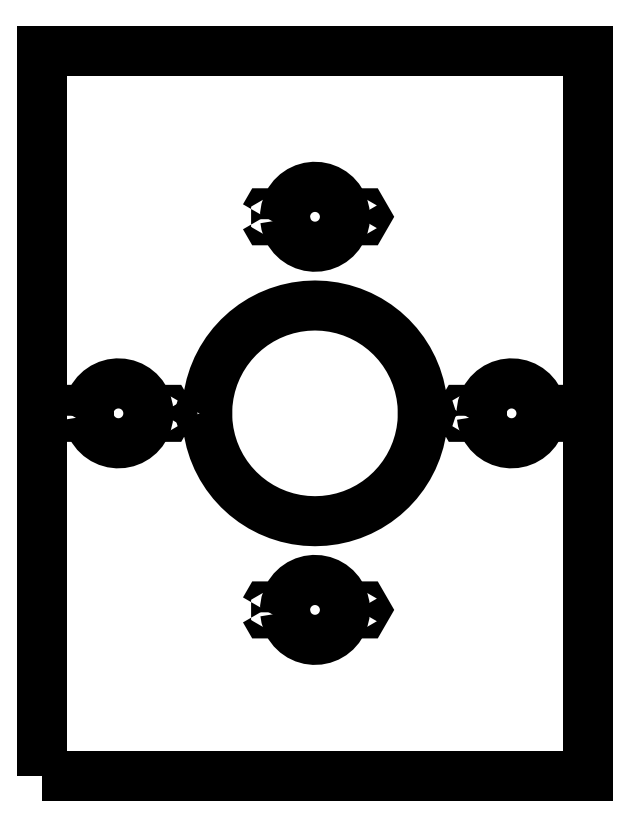
<metadata>
{"format":"dxf","ext":"dxf","renderer":"ezdxf+matplotlib","layout":"modelspace","background":"white","min_lineweight":24,"dpi":150}
</metadata>
<code>
0
SECTION
2
ENTITIES
0
LWPOLYLINE
8
Layer_1
90
5
70
0
10
-5.368
20
0.8683
30
0
10
-5.368
20
295.9
30
0
10
216.6
20
295.9
30
0
10
216.6
20
0.8683
30
0
10
-5.368
20
0.8683
30
0
0
LWPOLYLINE
8
Layer_1
90
7
70
0
10
5.132
20
148.4
30
0
10
5.957
20
149.8
30
0
10
7.607
20
149.8
30
0
10
8.432
20
148.4
30
0
10
7.607
20
146.9
30
0
10
5.957
20
146.9
30
0
10
5.132
20
148.4
30
0
0
LWPOLYLINE
8
Layer_1
90
40
70
0
10
13.47
20
147.4
30
0
10
13.47
20
149.4
30
0
10
13.79
20
151.3
30
0
10
14.41
20
153.2
30
0
10
15.32
20
154.9
30
0
10
16.5
20
156.5
30
0
10
17.92
20
157.8
30
0
10
19.53
20
158.9
30
0
10
21.31
20
159.8
30
0
10
23.19
20
160.3
30
0
10
25.14
20
160.6
30
0
10
27.1
20
160.5
30
0
10
29.03
20
160.1
30
0
10
30.86
20
159.4
30
0
10
32.56
20
158.4
30
0
10
34.08
20
157.2
30
0
10
35.38
20
155.7
30
0
10
36.43
20
154
30
0
10
37.2
20
152.2
30
0
10
37.67
20
150.3
30
0
10
37.83
20
148.4
30
0
10
37.67
20
146.4
30
0
10
37.2
20
144.5
30
0
10
36.43
20
142.7
30
0
10
35.38
20
141
30
0
10
34.08
20
139.6
30
0
10
32.56
20
138.3
30
0
10
30.86
20
137.3
30
0
10
29.03
20
136.7
30
0
10
27.1
20
136.3
30
0
10
25.14
20
136.2
30
0
10
23.19
20
136.4
30
0
10
21.31
20
137
30
0
10
19.53
20
137.8
30
0
10
17.92
20
138.9
30
0
10
16.5
20
140.3
30
0
10
15.32
20
141.8
30
0
10
14.41
20
143.6
30
0
10
13.79
20
145.4
30
0
10
13.47
20
147.4
30
0
0
LWPOLYLINE
8
Layer_1
90
7
70
0
10
42.83
20
148.4
30
0
10
43.66
20
149.8
30
0
10
45.31
20
149.8
30
0
10
46.13
20
148.4
30
0
10
45.31
20
146.9
30
0
10
43.66
20
146.9
30
0
10
42.83
20
148.4
30
0
0
LWPOLYLINE
8
Layer_1
90
85
70
0
10
58.73
20
148.4
30
0
10
59.3
20
150.1
30
0
10
60.8
20
151.2
30
0
10
61.86
20
151.2
30
0
10
61.9
20
152.2
30
0
10
62.4
20
156
30
0
10
63.23
20
159.7
30
0
10
64.38
20
163.4
30
0
10
65.84
20
166.9
30
0
10
67.61
20
170.3
30
0
10
69.67
20
173.5
30
0
10
72
20
176.6
30
0
10
74.59
20
179.4
30
0
10
77.41
20
182
30
0
10
80.45
20
184.3
30
0
10
83.68
20
186.4
30
0
10
87.08
20
188.2
30
0
10
90.62
20
189.6
30
0
10
94.27
20
190.8
30
0
10
98.01
20
191.6
30
0
10
101.8
20
192.1
30
0
10
105.6
20
192.3
30
0
10
109.5
20
192.1
30
0
10
113.3
20
191.6
30
0
10
117
20
190.8
30
0
10
120.6
20
189.6
30
0
10
124.2
20
188.2
30
0
10
127.6
20
186.4
30
0
10
130.8
20
184.3
30
0
10
133.8
20
182
30
0
10
136.7
20
179.4
30
0
10
139.3
20
176.6
30
0
10
141.6
20
173.5
30
0
10
143.7
20
170.3
30
0
10
145.4
20
166.9
30
0
10
146.9
20
163.4
30
0
10
148
20
159.7
30
0
10
148.9
20
156
30
0
10
149.4
20
152.2
30
0
10
149.4
20
151.2
30
0
10
150.5
20
151.2
30
0
10
152
20
150.1
30
0
10
152.5
20
148.4
30
0
10
152
20
146.6
30
0
10
150.5
20
145.5
30
0
10
149.4
20
145.5
30
0
10
149.4
20
144.5
30
0
10
148.9
20
140.7
30
0
10
148
20
137
30
0
10
146.9
20
133.4
30
0
10
145.4
20
129.8
30
0
10
143.7
20
126.4
30
0
10
141.6
20
123.2
30
0
10
139.3
20
120.2
30
0
10
136.7
20
117.3
30
0
10
133.8
20
114.7
30
0
10
130.8
20
112.4
30
0
10
127.6
20
110.3
30
0
10
124.2
20
108.6
30
0
10
120.6
20
107.1
30
0
10
117
20
106
30
0
10
113.3
20
105.1
30
0
10
109.5
20
104.6
30
0
10
105.6
20
104.5
30
0
10
101.8
20
104.6
30
0
10
98.01
20
105.1
30
0
10
94.27
20
106
30
0
10
90.62
20
107.1
30
0
10
87.08
20
108.6
30
0
10
83.68
20
110.3
30
0
10
80.45
20
112.4
30
0
10
77.41
20
114.7
30
0
10
74.59
20
117.3
30
0
10
72
20
120.2
30
0
10
69.67
20
123.2
30
0
10
67.61
20
126.4
30
0
10
65.84
20
129.8
30
0
10
64.38
20
133.4
30
0
10
63.23
20
137
30
0
10
62.4
20
140.7
30
0
10
61.9
20
144.5
30
0
10
61.86
20
145.5
30
0
10
60.8
20
145.5
30
0
10
59.3
20
146.6
30
0
10
58.73
20
148.4
30
0
0
LWPOLYLINE
8
Layer_1
90
7
70
0
10
85.13
20
68.37
30
0
10
85.96
20
69.8
30
0
10
87.61
20
69.8
30
0
10
88.43
20
68.37
30
0
10
87.61
20
66.94
30
0
10
85.96
20
66.94
30
0
10
85.13
20
68.37
30
0
0
LWPOLYLINE
8
Layer_1
90
7
70
0
10
85.13
20
228.4
30
0
10
85.96
20
229.8
30
0
10
87.61
20
229.8
30
0
10
88.43
20
228.4
30
0
10
87.61
20
226.9
30
0
10
85.96
20
226.9
30
0
10
85.13
20
228.4
30
0
0
LWPOLYLINE
8
Layer_1
90
40
70
0
10
93.47
20
67.39
30
0
10
93.47
20
69.35
30
0
10
93.79
20
71.29
30
0
10
94.41
20
73.15
30
0
10
95.32
20
74.89
30
0
10
96.5
20
76.46
30
0
10
97.92
20
77.82
30
0
10
99.53
20
78.93
30
0
10
101.3
20
79.78
30
0
10
103.2
20
80.32
30
0
10
105.1
20
80.56
30
0
10
107.1
20
80.48
30
0
10
109
20
80.09
30
0
10
110.9
20
79.39
30
0
10
112.6
20
78.41
30
0
10
114.1
20
77.17
30
0
10
115.4
20
75.7
30
0
10
116.4
20
74.04
30
0
10
117.2
20
72.23
30
0
10
117.7
20
70.33
30
0
10
117.8
20
68.37
30
0
10
117.7
20
66.41
30
0
10
117.2
20
64.51
30
0
10
116.4
20
62.7
30
0
10
115.4
20
61.04
30
0
10
114.1
20
59.57
30
0
10
112.6
20
58.33
30
0
10
110.9
20
57.35
30
0
10
109
20
56.65
30
0
10
107.1
20
56.26
30
0
10
105.1
20
56.18
30
0
10
103.2
20
56.42
30
0
10
101.3
20
56.96
30
0
10
99.53
20
57.8
30
0
10
97.92
20
58.92
30
0
10
96.5
20
60.28
30
0
10
95.32
20
61.85
30
0
10
94.41
20
63.59
30
0
10
93.79
20
65.45
30
0
10
93.47
20
67.39
30
0
0
LWPOLYLINE
8
Layer_1
90
40
70
0
10
93.47
20
227.4
30
0
10
93.47
20
229.4
30
0
10
93.79
20
231.3
30
0
10
94.41
20
233.2
30
0
10
95.32
20
234.9
30
0
10
96.5
20
236.5
30
0
10
97.92
20
237.8
30
0
10
99.53
20
238.9
30
0
10
101.3
20
239.8
30
0
10
103.2
20
240.3
30
0
10
105.1
20
240.6
30
0
10
107.1
20
240.5
30
0
10
109
20
240.1
30
0
10
110.9
20
239.4
30
0
10
112.6
20
238.4
30
0
10
114.1
20
237.2
30
0
10
115.4
20
235.7
30
0
10
116.4
20
234
30
0
10
117.2
20
232.2
30
0
10
117.7
20
230.3
30
0
10
117.8
20
228.4
30
0
10
117.7
20
226.4
30
0
10
117.2
20
224.5
30
0
10
116.4
20
222.7
30
0
10
115.4
20
221
30
0
10
114.1
20
219.6
30
0
10
112.6
20
218.3
30
0
10
110.9
20
217.3
30
0
10
109
20
216.7
30
0
10
107.1
20
216.3
30
0
10
105.1
20
216.2
30
0
10
103.2
20
216.4
30
0
10
101.3
20
217
30
0
10
99.53
20
217.8
30
0
10
97.92
20
218.9
30
0
10
96.5
20
220.3
30
0
10
95.32
20
221.8
30
0
10
94.41
20
223.6
30
0
10
93.79
20
225.4
30
0
10
93.47
20
227.4
30
0
0
LWPOLYLINE
8
Layer_1
90
7
70
0
10
122.8
20
68.37
30
0
10
123.7
20
69.8
30
0
10
125.3
20
69.8
30
0
10
126.1
20
68.37
30
0
10
125.3
20
66.94
30
0
10
123.7
20
66.94
30
0
10
122.8
20
68.37
30
0
0
LWPOLYLINE
8
Layer_1
90
7
70
0
10
122.8
20
228.4
30
0
10
123.7
20
229.8
30
0
10
125.3
20
229.8
30
0
10
126.1
20
228.4
30
0
10
125.3
20
226.9
30
0
10
123.7
20
226.9
30
0
10
122.8
20
228.4
30
0
0
LWPOLYLINE
8
Layer_1
90
7
70
0
10
165.1
20
148.4
30
0
10
166
20
149.8
30
0
10
167.6
20
149.8
30
0
10
168.4
20
148.4
30
0
10
167.6
20
146.9
30
0
10
166
20
146.9
30
0
10
165.1
20
148.4
30
0
0
LWPOLYLINE
8
Layer_1
90
40
70
0
10
173.5
20
147.4
30
0
10
173.5
20
149.4
30
0
10
173.8
20
151.3
30
0
10
174.4
20
153.2
30
0
10
175.3
20
154.9
30
0
10
176.5
20
156.5
30
0
10
177.9
20
157.8
30
0
10
179.5
20
158.9
30
0
10
181.3
20
159.8
30
0
10
183.2
20
160.3
30
0
10
185.1
20
160.6
30
0
10
187.1
20
160.5
30
0
10
189
20
160.1
30
0
10
190.9
20
159.4
30
0
10
192.6
20
158.4
30
0
10
194.1
20
157.2
30
0
10
195.4
20
155.7
30
0
10
196.4
20
154
30
0
10
197.2
20
152.2
30
0
10
197.7
20
150.3
30
0
10
197.8
20
148.4
30
0
10
197.7
20
146.4
30
0
10
197.2
20
144.5
30
0
10
196.4
20
142.7
30
0
10
195.4
20
141
30
0
10
194.1
20
139.6
30
0
10
192.6
20
138.3
30
0
10
190.9
20
137.3
30
0
10
189
20
136.7
30
0
10
187.1
20
136.3
30
0
10
185.1
20
136.2
30
0
10
183.2
20
136.4
30
0
10
181.3
20
137
30
0
10
179.5
20
137.8
30
0
10
177.9
20
138.9
30
0
10
176.5
20
140.3
30
0
10
175.3
20
141.8
30
0
10
174.4
20
143.6
30
0
10
173.8
20
145.4
30
0
10
173.5
20
147.4
30
0
0
LWPOLYLINE
8
Layer_1
90
7
70
0
10
202.8
20
148.4
30
0
10
203.7
20
149.8
30
0
10
205.3
20
149.8
30
0
10
206.1
20
148.4
30
0
10
205.3
20
146.9
30
0
10
203.7
20
146.9
30
0
10
202.8
20
148.4
30
0
0
ENDSEC
0
EOF

</code>
